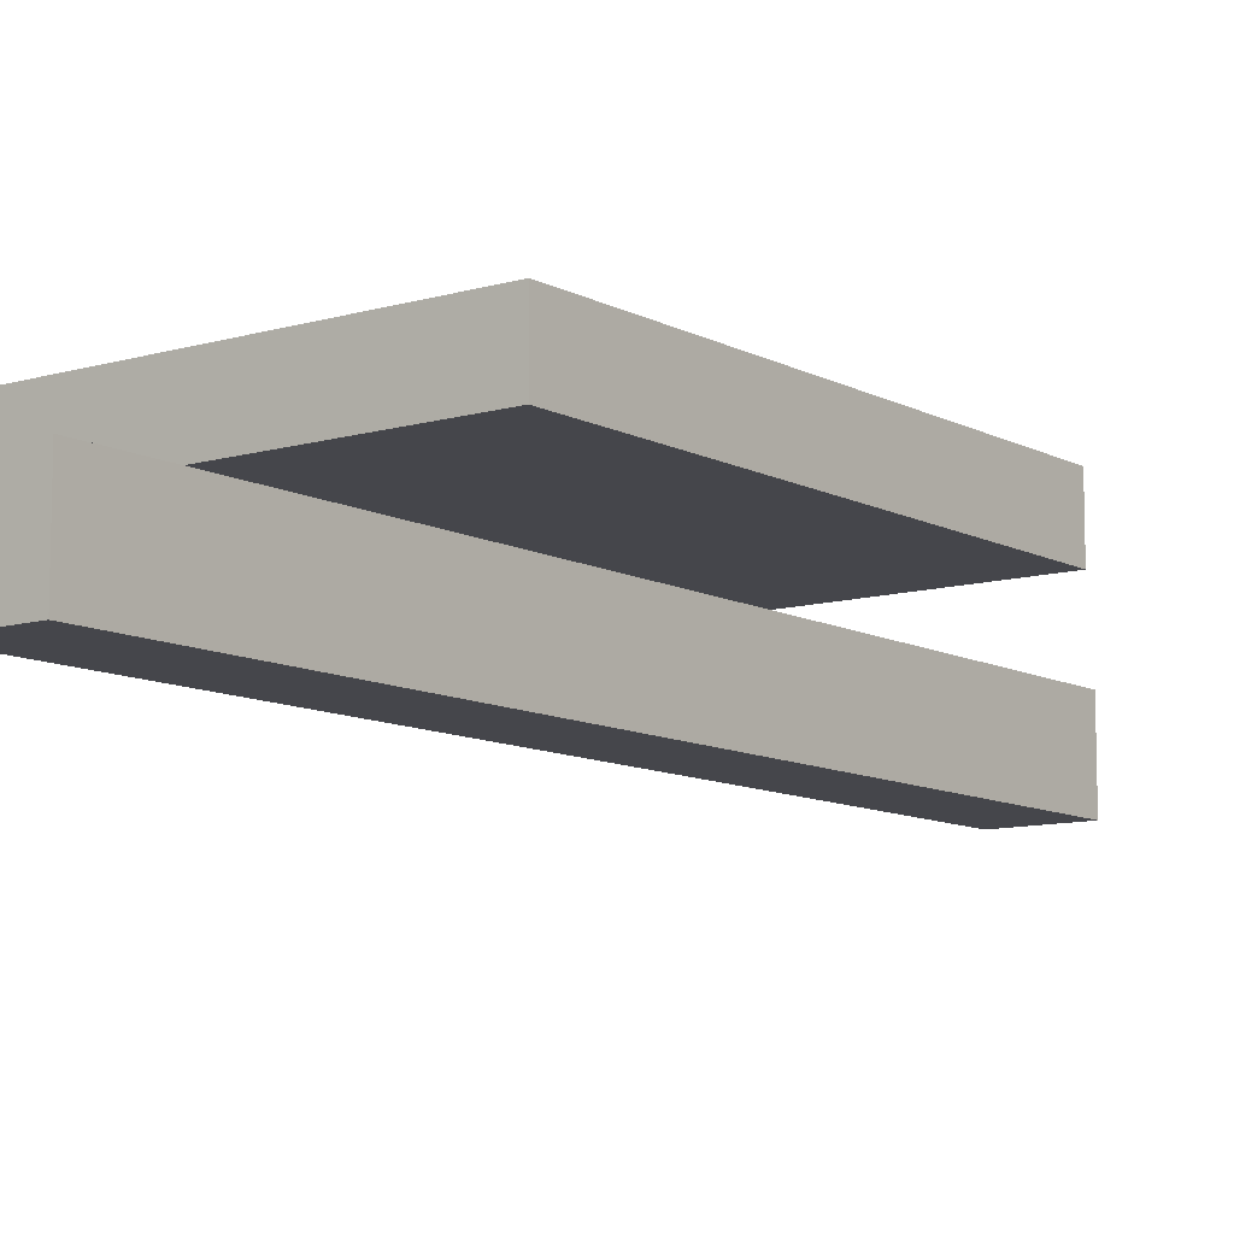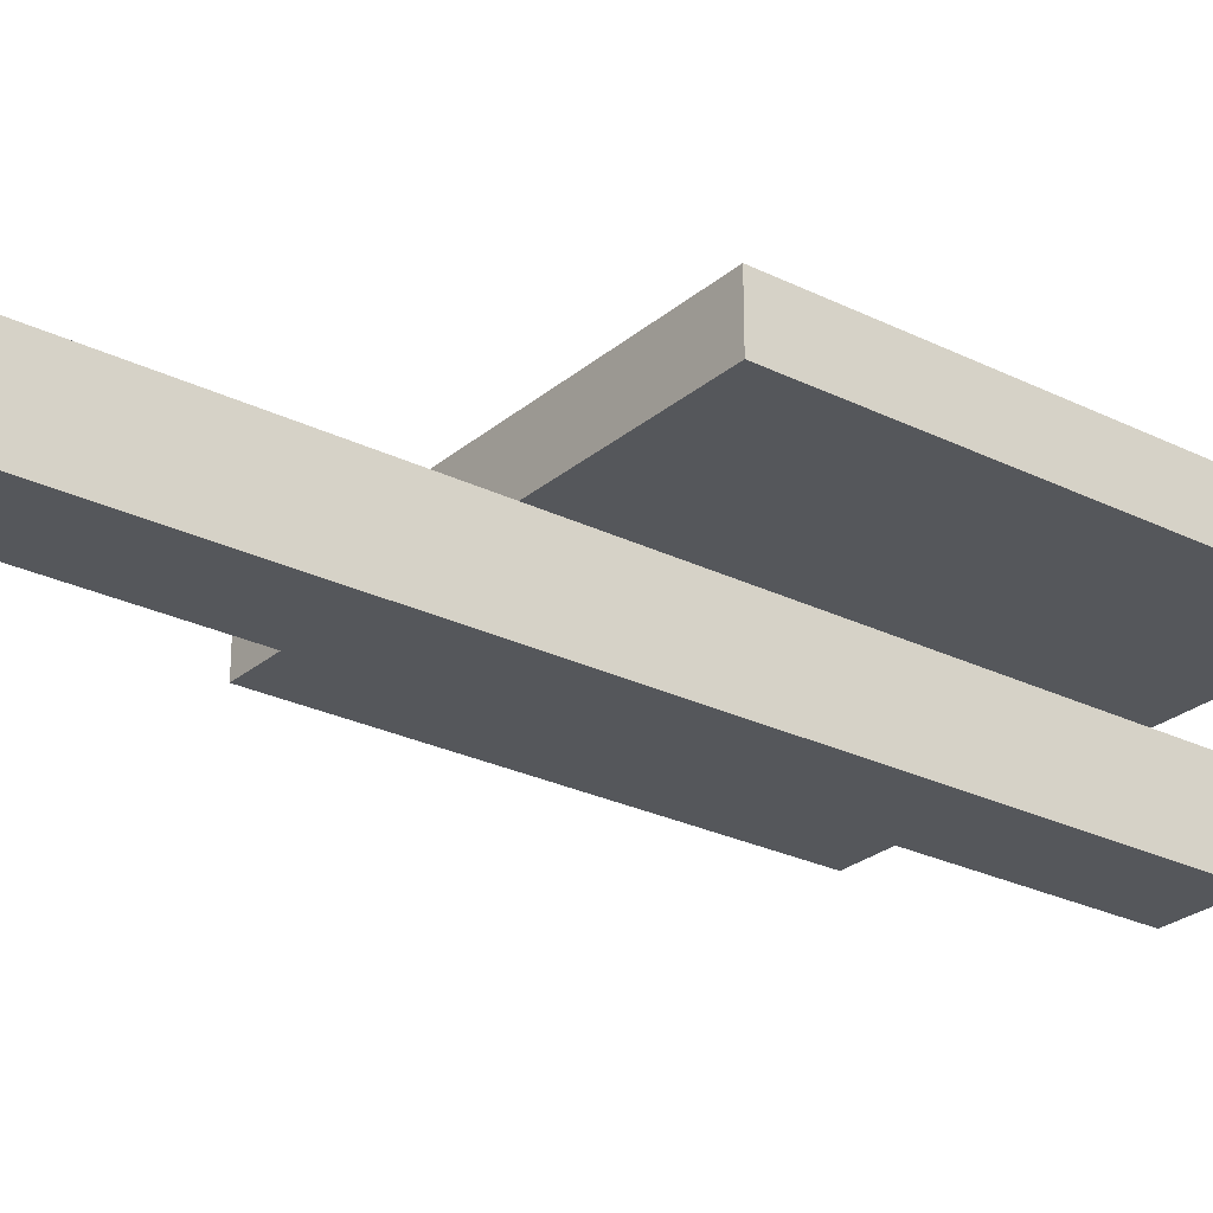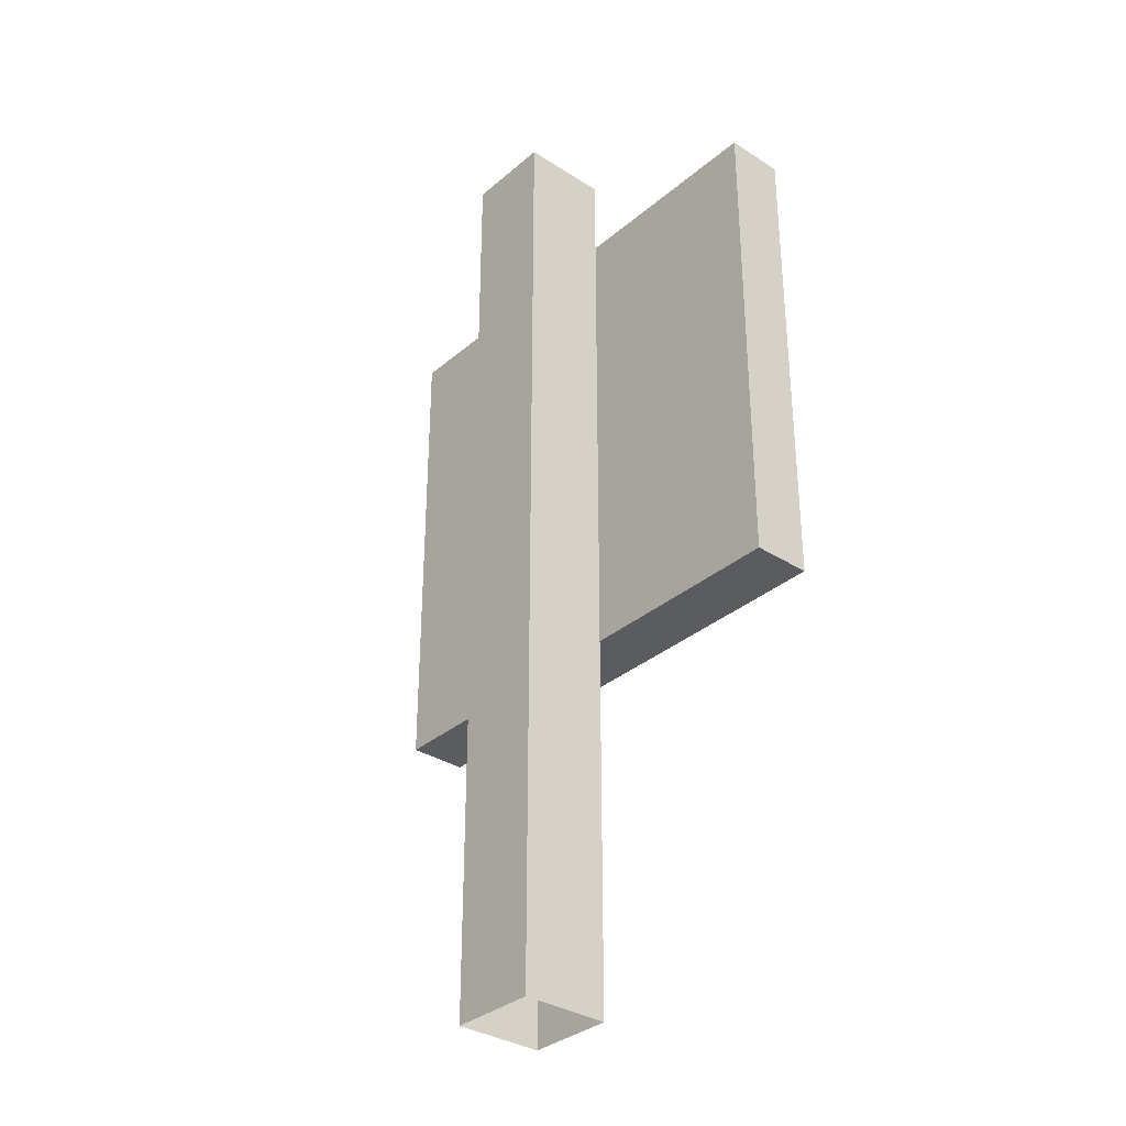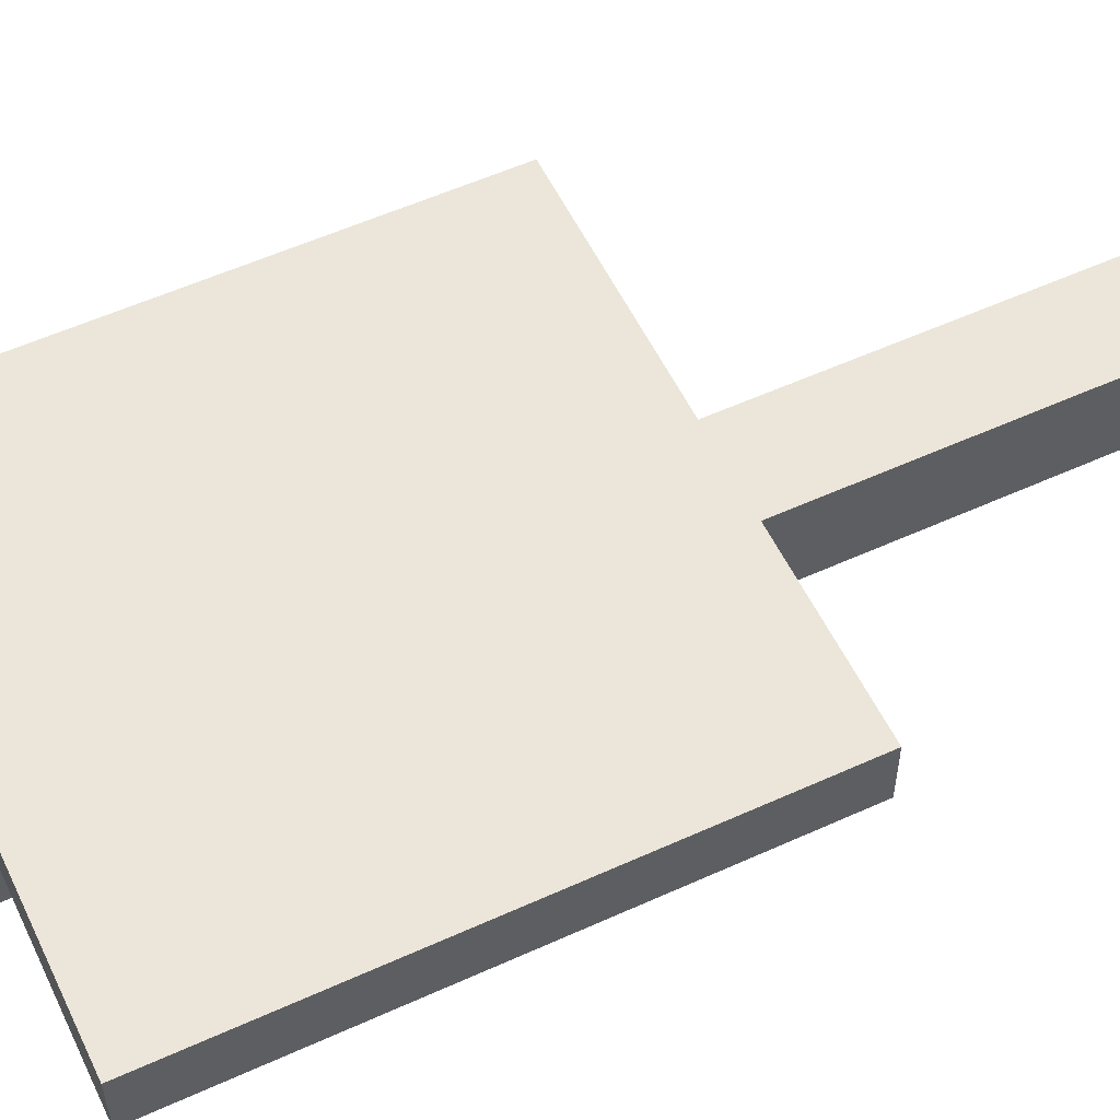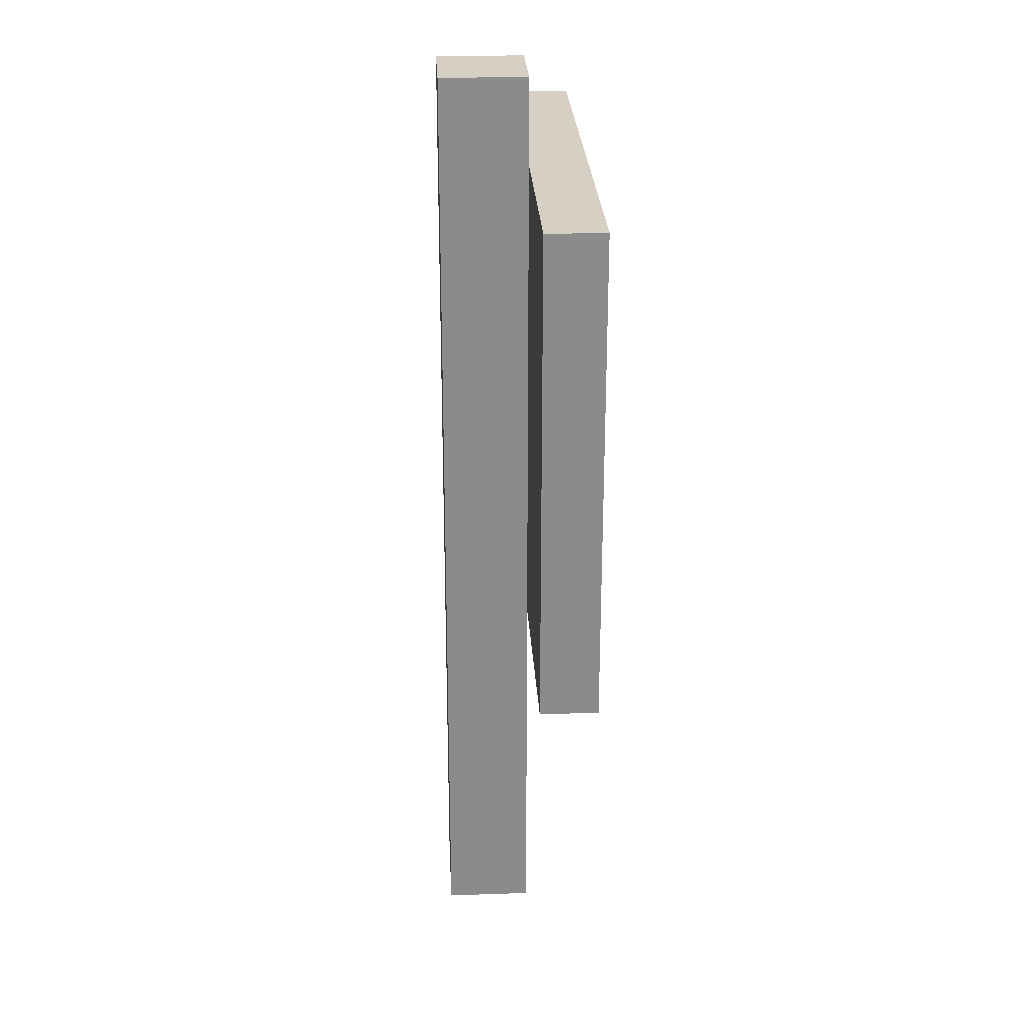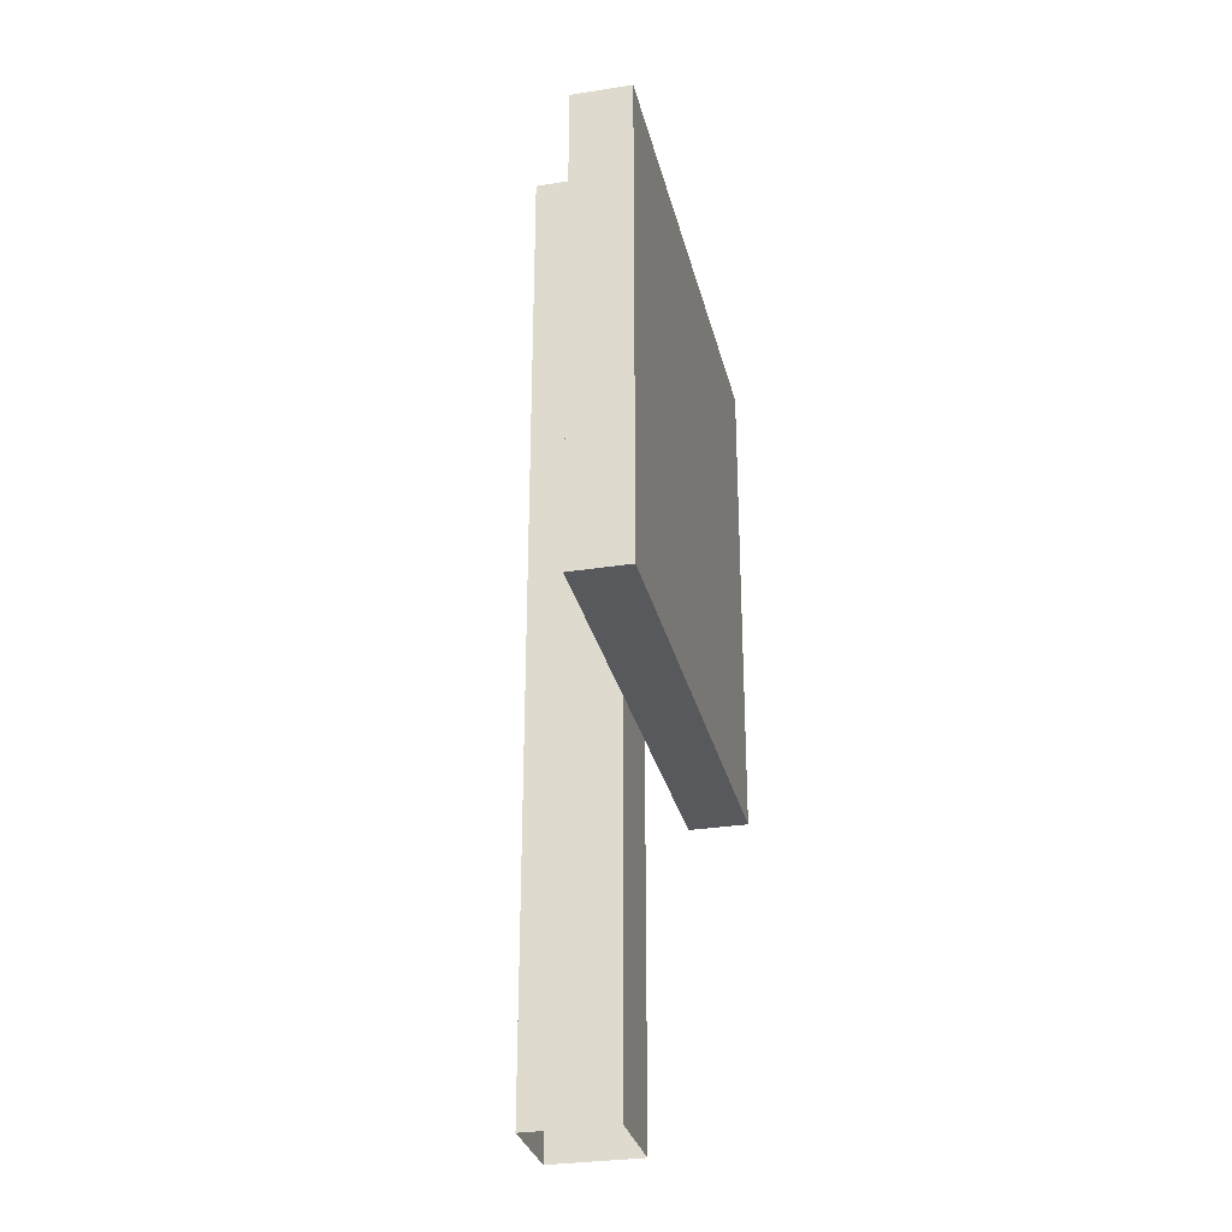
<metadata>
{"format":"obj","ext":"obj","renderer":"f3d","projection":"perspective","resolution":1024,"background":"white","views":[{"elev":-10.0,"azim":-143.0,"up":"+Z"},{"elev":-26.5,"azim":52.3,"up":"+Z"},{"elev":-33.6,"azim":-131.1,"up":"+Y"},{"elev":55.9,"azim":-115.5,"up":"+Z"},{"elev":26.4,"azim":-93.0,"up":"+Y"},{"elev":-29.9,"azim":-77.0,"up":"+Y"}]}
</metadata>
<code>
g Table_05
v 0.0625 1.375 -0.0625
v 0.0625 1.375 0.0625
v -0.0625 1.375 0.0625
v -0.0625 1.375 -0.0625
v -0.0625 -2.365e-06 0.0625
v -0.0625 1.375 0.0625
v 0.0625 1.375 0.0625
v 0.0625 -2.365e-06 0.0625
v -0.0625 -2.365e-06 -0.0625
v 0.0625 -2.365e-06 -0.0625
v 0.0625 1.375 -0.0625
v -0.0625 1.375 -0.0625
v 0.0625 -2.365e-06 0.0625
v 0.0625 1.375 0.0625
v 0.0625 1.375 -0.0625
v 0.0625 -2.365e-06 -0.0625
v -0.0625 -2.365e-06 0.0625
v -0.0625 -2.365e-06 -0.0625
v -0.0625 1.375 -0.0625
v -0.0625 1.375 0.0625
v -0.3646 0.5431 0.0625
v 0.3437 0.5431 0.0625
v 0.3437 1.251 0.0625
v -0.3646 1.251 0.0625
v -0.3646 0.5431 0.1458
v -0.3646 1.251 0.1458
v 0.3437 1.251 0.1458
v 0.3437 0.5431 0.1458
v -0.3646 0.5431 0.0625
v -0.3646 0.5431 0.1458
v 0.3437 0.5431 0.1458
v 0.3437 0.5431 0.0625
v 0.3437 0.5431 0.0625
v 0.3437 0.5431 0.1458
v 0.3437 1.251 0.1458
v 0.3437 1.251 0.0625
v 0.3437 1.251 0.0625
v 0.3437 1.251 0.1458
v -0.3646 1.251 0.1458
v -0.3646 1.251 0.0625
v -0.3646 1.251 0.0625
v -0.3646 1.251 0.1458
v -0.3646 0.5431 0.1458
v -0.3646 0.5431 0.0625
g Table_05_0
f 3 2 1
f 4 3 1
f 7 6 5
f 8 7 5
f 11 10 9
f 12 11 9
f 15 14 13
f 16 15 13
f 19 18 17
f 20 19 17
f 23 22 21
f 24 23 21
f 27 26 25
f 28 27 25
f 31 30 29
f 32 31 29
f 35 34 33
f 36 35 33
f 39 38 37
f 40 39 37
f 43 42 41
f 44 43 41

</code>
